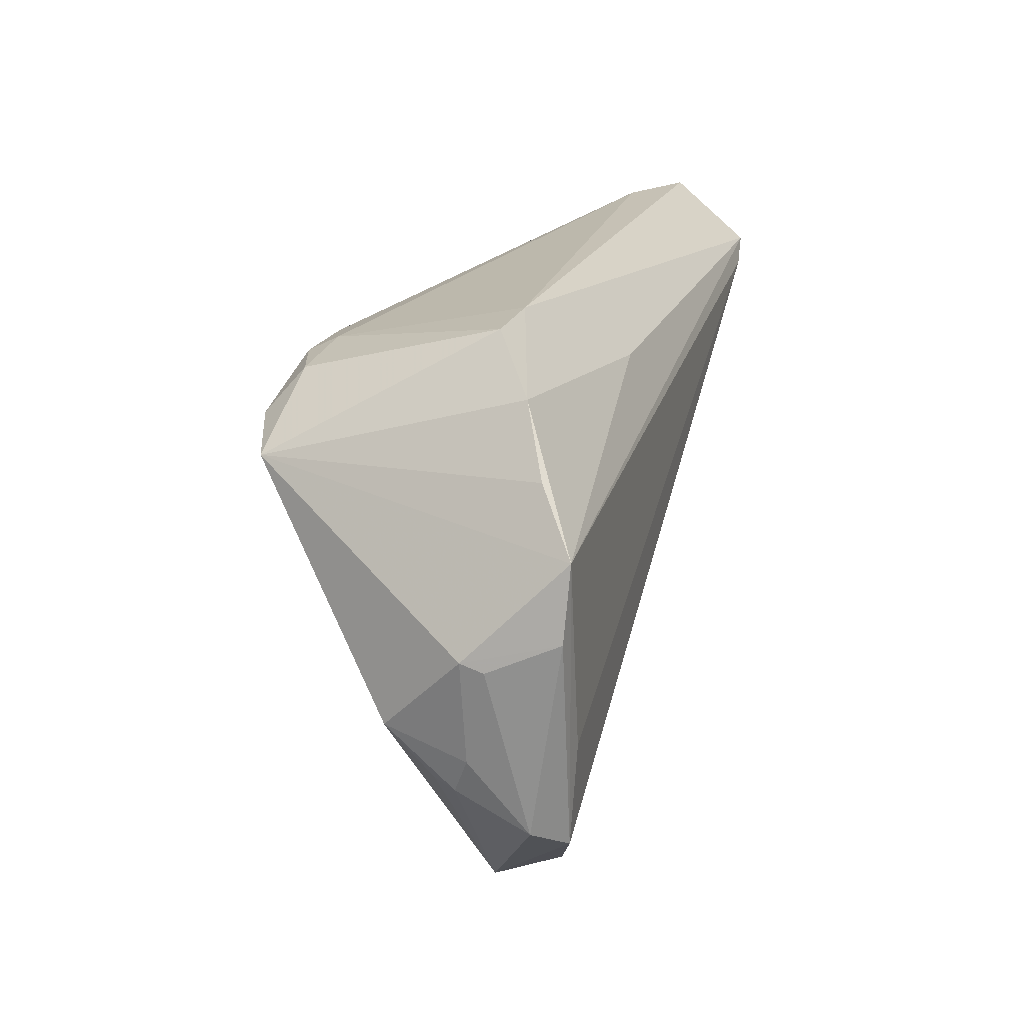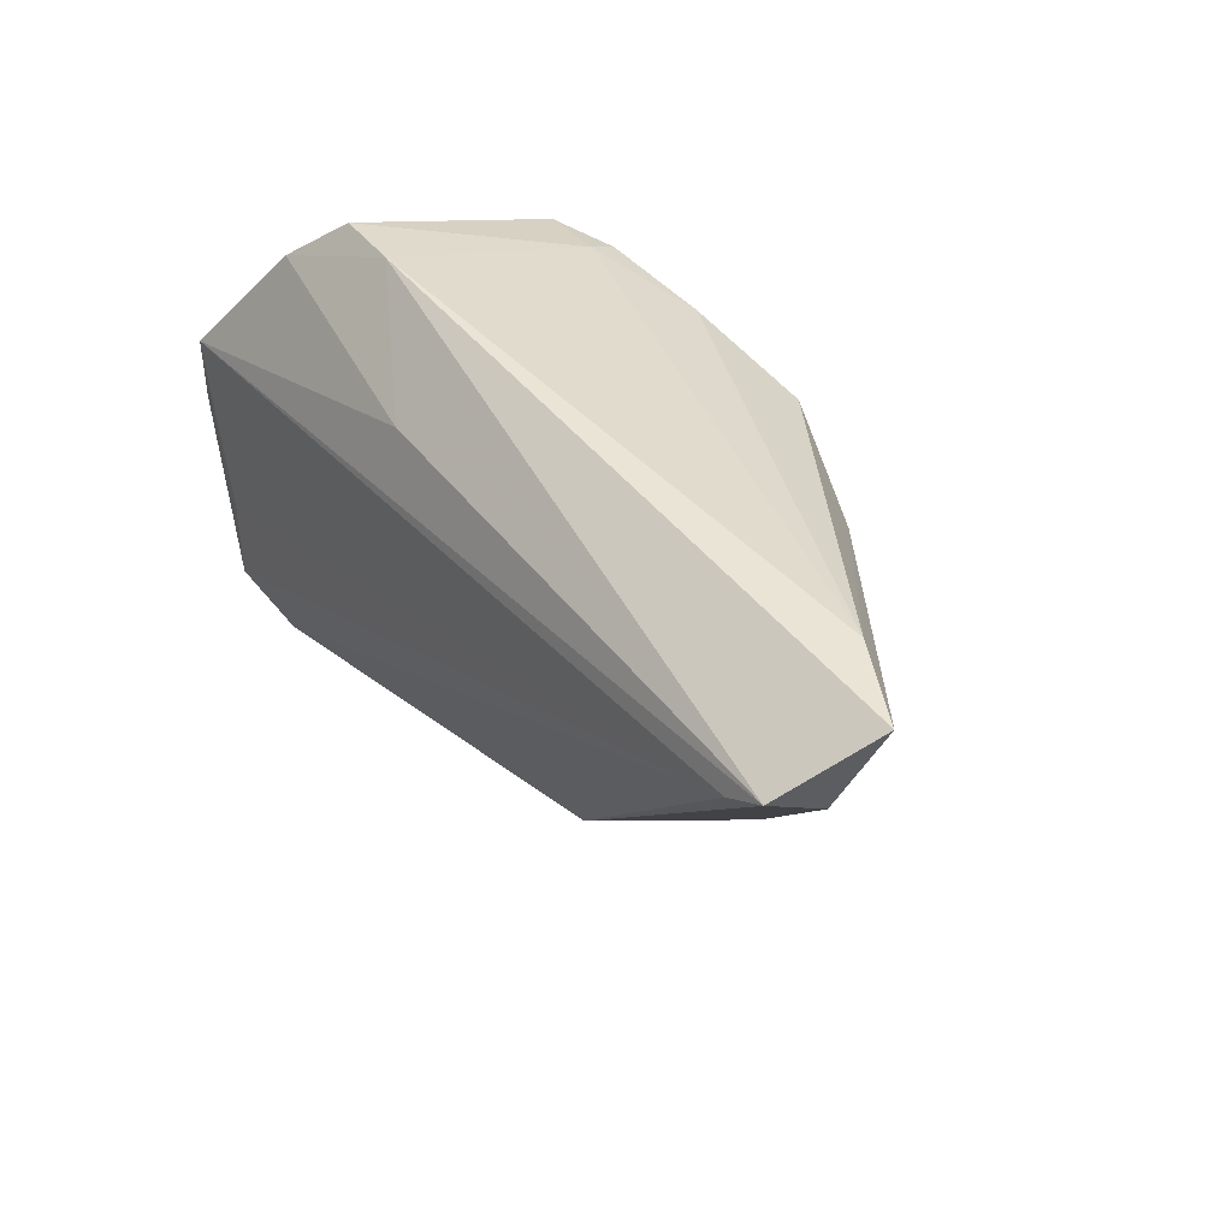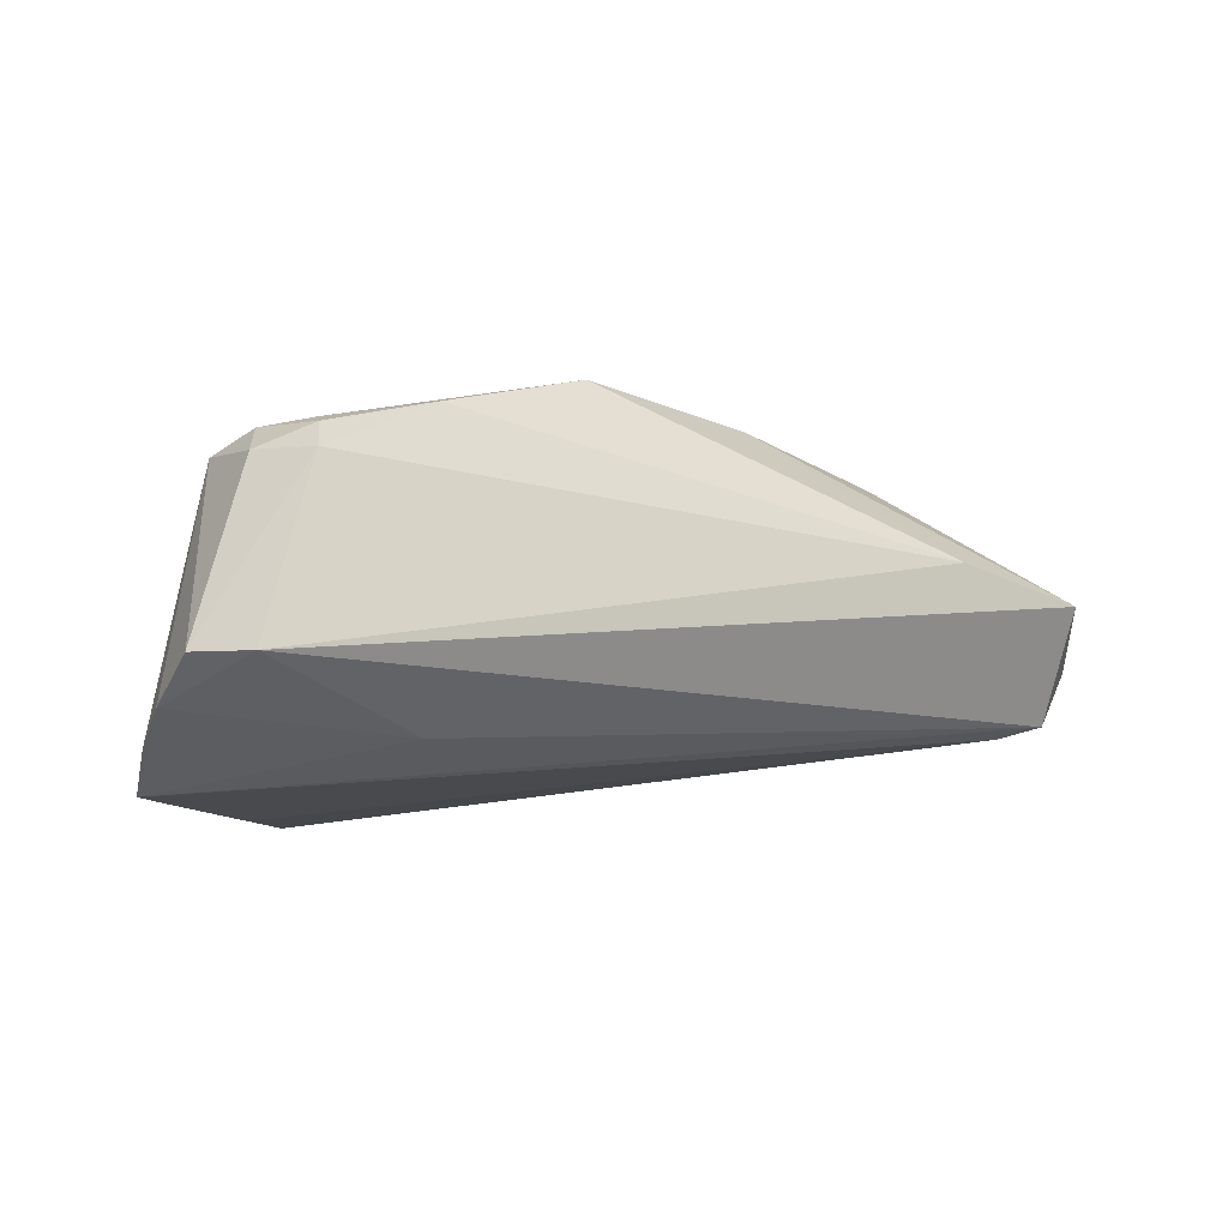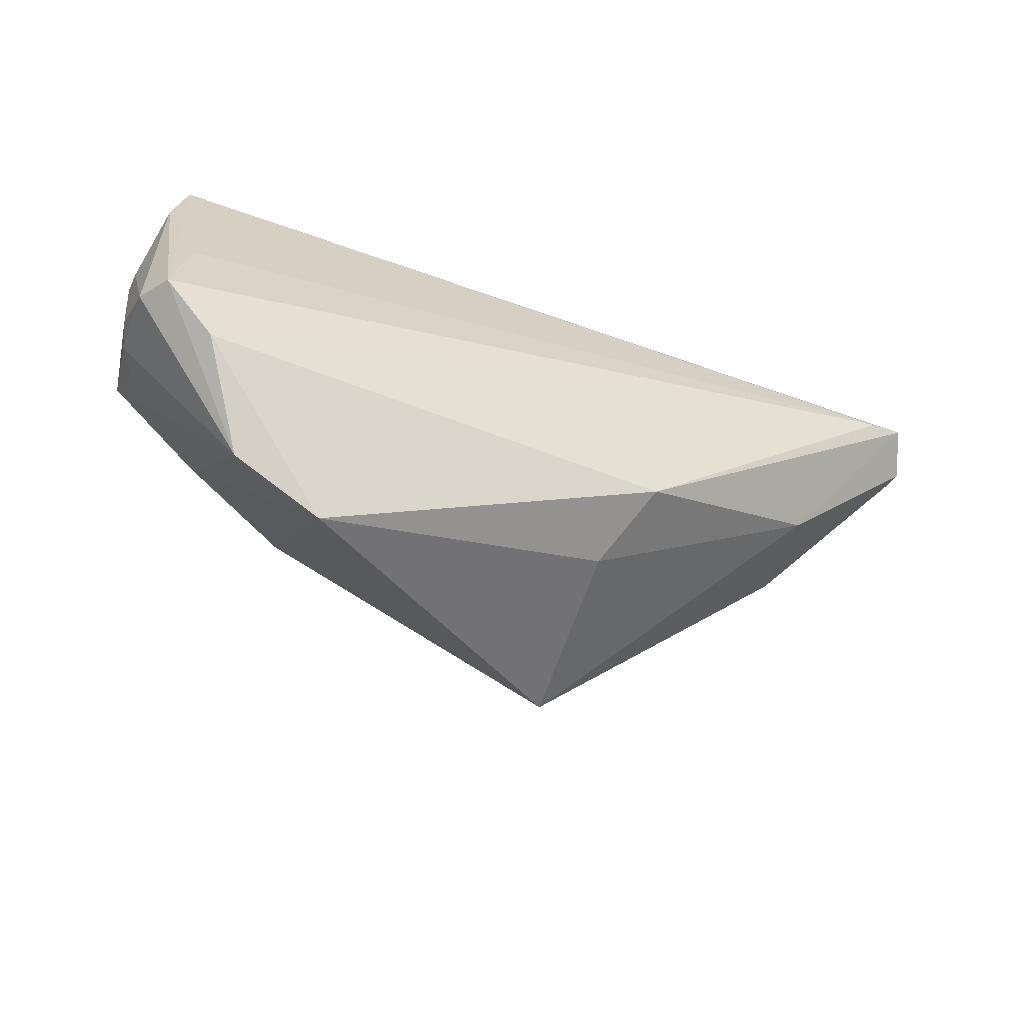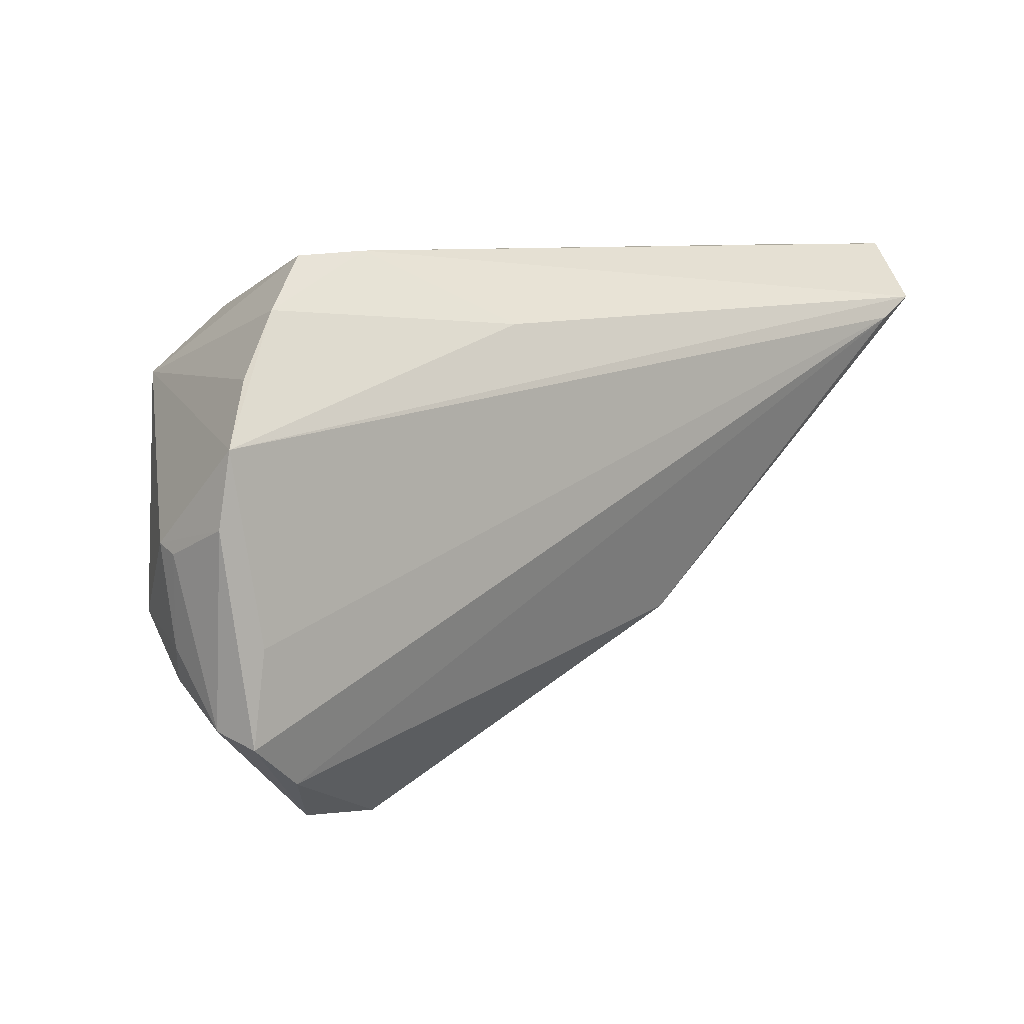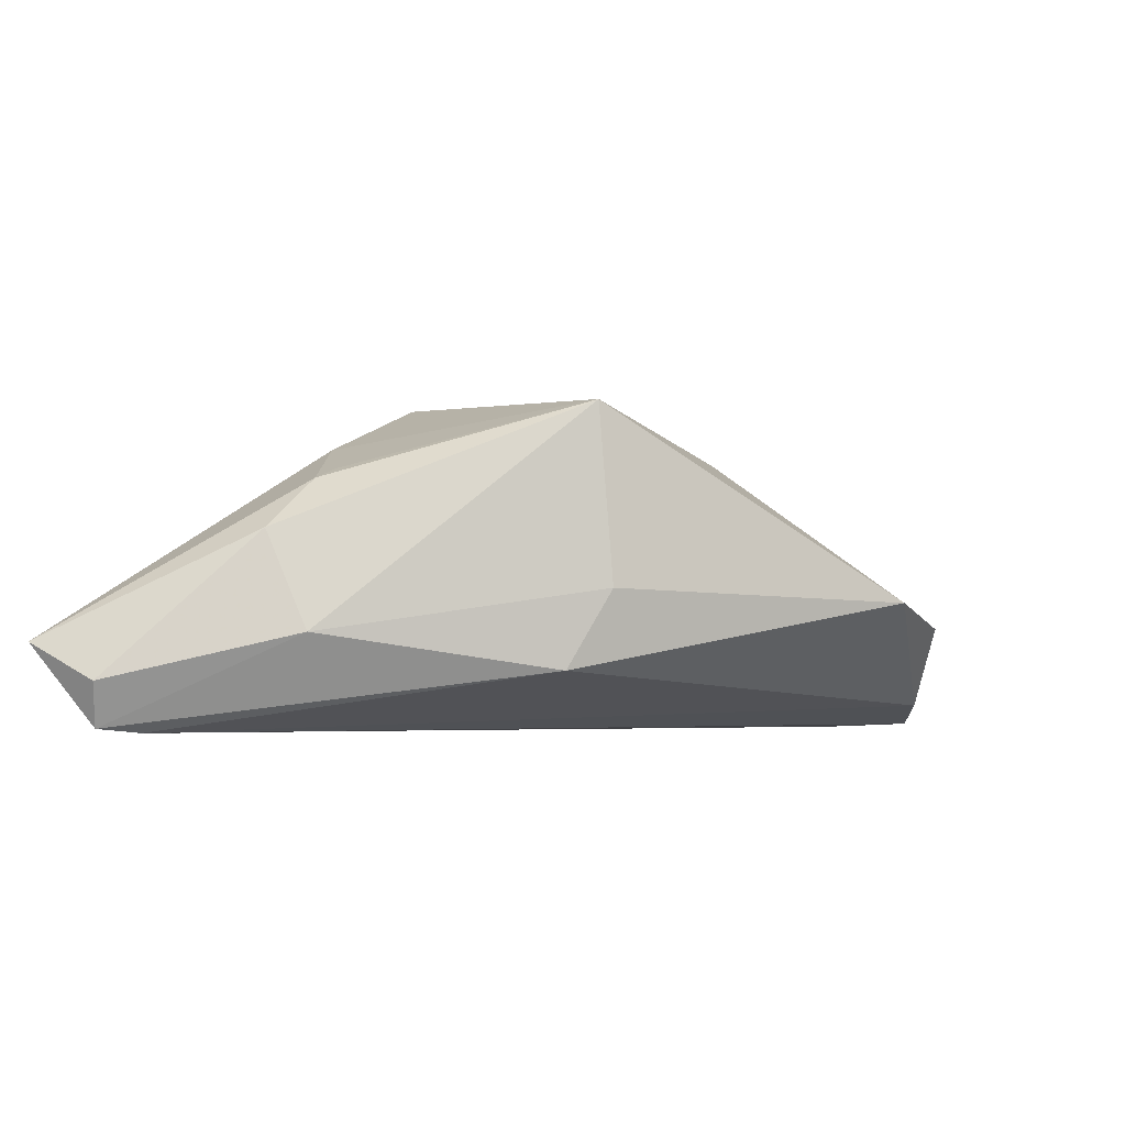
<metadata>
{"format":"obj","ext":"obj","renderer":"f3d","projection":"perspective","resolution":1024,"background":"white","views":[{"elev":19.0,"azim":105.6,"up":"+Y"},{"elev":42.5,"azim":-124.9,"up":"+Y"},{"elev":-12.8,"azim":-163.2,"up":"+Z"},{"elev":-66.8,"azim":158.8,"up":"+Y"},{"elev":8.5,"azim":143.5,"up":"+Y"},{"elev":-3.6,"azim":-50.4,"up":"+Z"}]}
</metadata>
<code>
v -0.0474 -0.000476 -0.006783
v -0.03005 0.0135 0.01721
v 0.03522 0.01239 0.02032
v 0.04585 -0.02123 -0.005741
v 0.02604 0.02053 0.01819
v -0.01256 0.01598 0.02422
v -0.04873 0.005495 0.005762
v 0.0454 -0.0144 0.002558
v 0.03608 -0.03317 -0.01565
v 0.02062 0.02795 -0.006848
v 0.04572 0.006859 -0.01876
v -0.0416 0.004413 0.01217
v -0.05538 0.02791 -0.00268
v -0.0387 0.003792 0.0135
v 0.02231 0.006093 0.02302
v 0.04833 -0.005658 -0.009904
v 0.01761 0.02027 0.02094
v 0.04414 -0.0208 -0.002824
v -0.01886 -0.02377 -0.00126
v 0.01944 -0.01111 0.01763
v 0.02795 0.01528 0.02256
v -0.06347 0.01873 -0.01253
v 0.01689 0.022 0.01741
v 0.04304 -0.02752 -0.01825
v 0.003414 0.01927 0.02222
v 0.02884 -0.0407 -0.005478
v 0.03585 0.02148 -0.01127
v 0.04134 0.01402 -0.01439
v 0.04855 -0.004665 -0.007196
v 0.03295 -0.01889 0.007648
v 0.04563 -0.02567 -0.01436
v -0.02289 -0.01965 -0.01128
v 0.01942 0.01686 0.02264
v -0.0659 0.02795 -0.00785
v -0.06142 0.02081 -0.01821
v 0.01609 0.005438 0.02436
v 0.01736 -0.04279 -0.002421
v -0.05664 0.01808 -0.01876
v 0.004687 0.01906 -0.01582
v 0.04181 -0.01589 -0.01876
v -0.01986 -0.0223 0.02175
v 0.02939 0.02747 -0.006421
v 0.005035 -0.002893 0.02454
v 0.0469 -0.00204 -0.01823
v 0.04702 -0.01704 -0.007492
f 37 41 19
f 37 19 32
f 11 3 29
f 29 3 8
f 5 3 42
f 5 23 17
f 42 23 5
f 37 32 9
f 24 9 38
f 38 9 32
f 44 11 29
f 24 11 44
f 3 11 28
f 41 6 2
f 34 12 2
f 2 13 34
f 6 13 2
f 25 13 6
f 25 33 17
f 6 33 25
f 17 23 25
f 23 13 25
f 10 23 42
f 10 13 23
f 34 13 10
f 29 8 45
f 30 8 3
f 3 5 21
f 21 5 17
f 17 33 21
f 21 33 6
f 41 12 7
f 7 12 34
f 1 32 19
f 41 7 1
f 1 19 41
f 26 9 24
f 37 9 26
f 26 30 37
f 8 30 26
f 40 11 24
f 24 38 40
f 40 38 11
f 14 12 41
f 41 2 14
f 14 2 12
f 16 44 29
f 29 45 16
f 20 30 3
f 20 41 37
f 37 30 20
f 22 7 34
f 22 1 7
f 31 26 24
f 31 16 45
f 24 44 31
f 44 16 31
f 27 28 11
f 11 39 27
f 42 3 27
f 3 28 27
f 27 10 42
f 27 39 10
f 36 21 6
f 35 22 34
f 34 10 35
f 35 38 32
f 10 39 35
f 32 1 35
f 1 22 35
f 11 38 35
f 35 39 11
f 26 31 4
f 4 45 8
f 4 31 45
f 15 20 3
f 3 21 15
f 21 36 15
f 41 20 43
f 43 6 41
f 43 36 6
f 20 15 43
f 43 15 36
f 8 26 18
f 18 4 8
f 26 4 18

</code>
